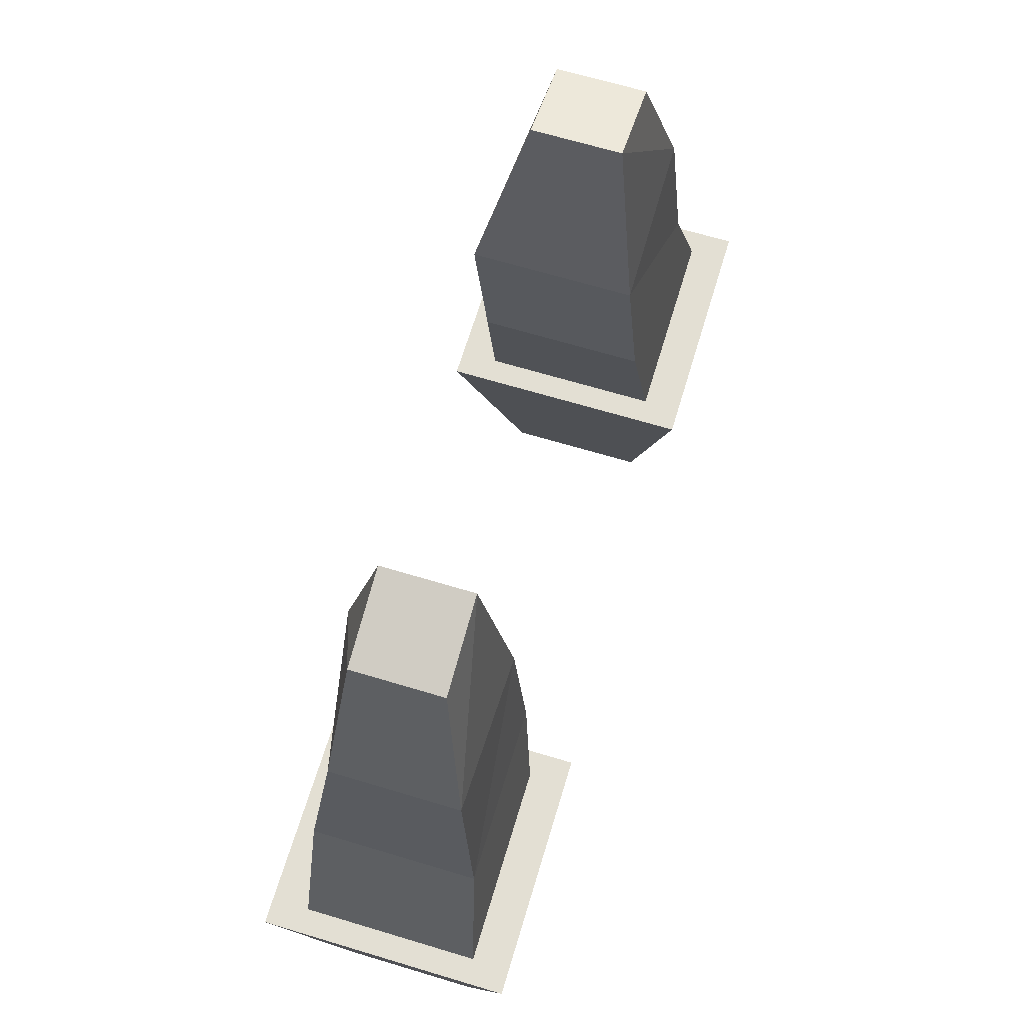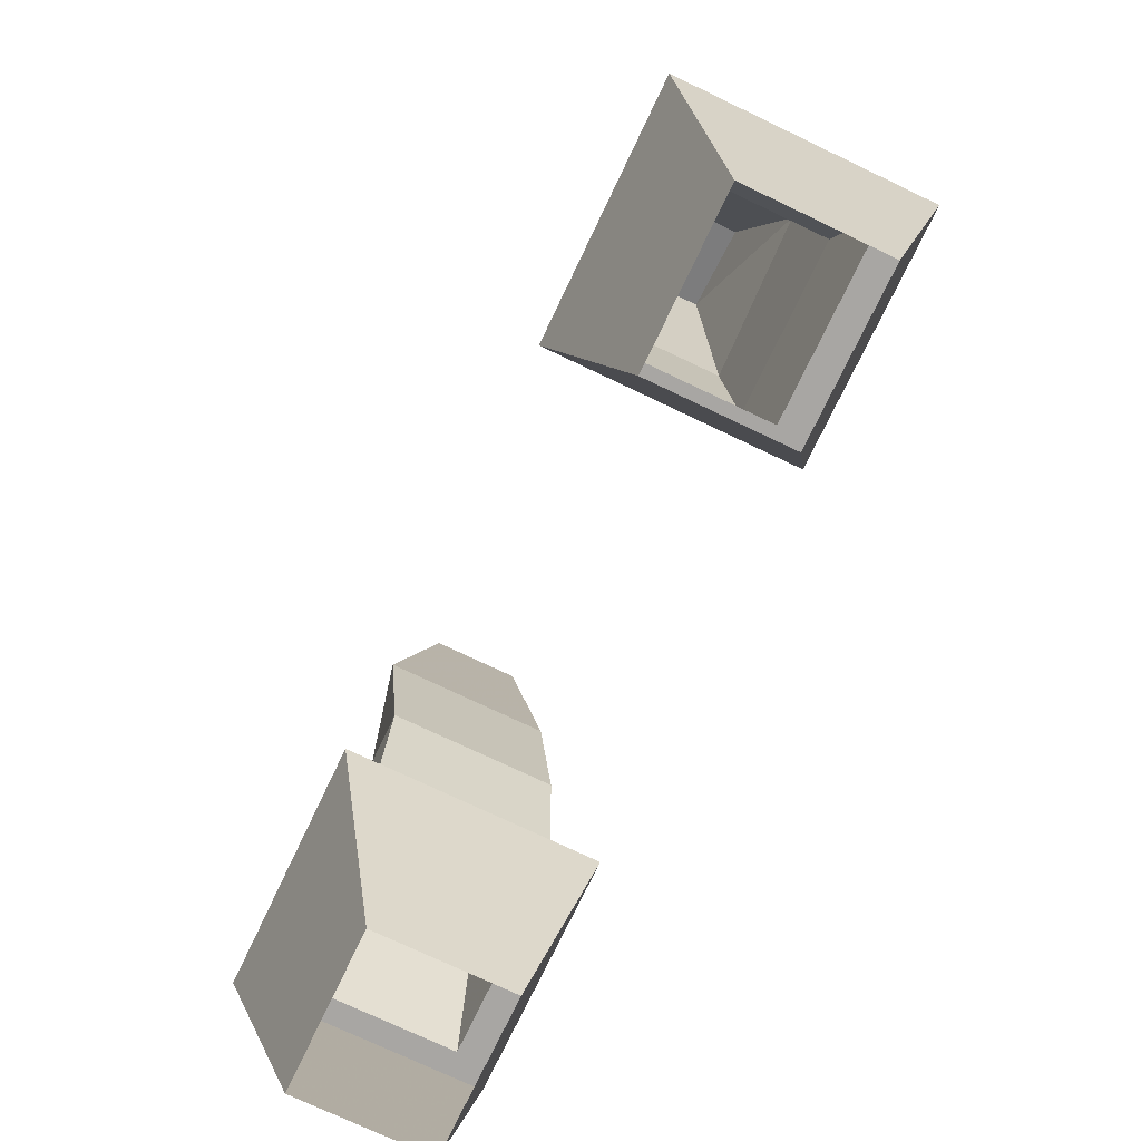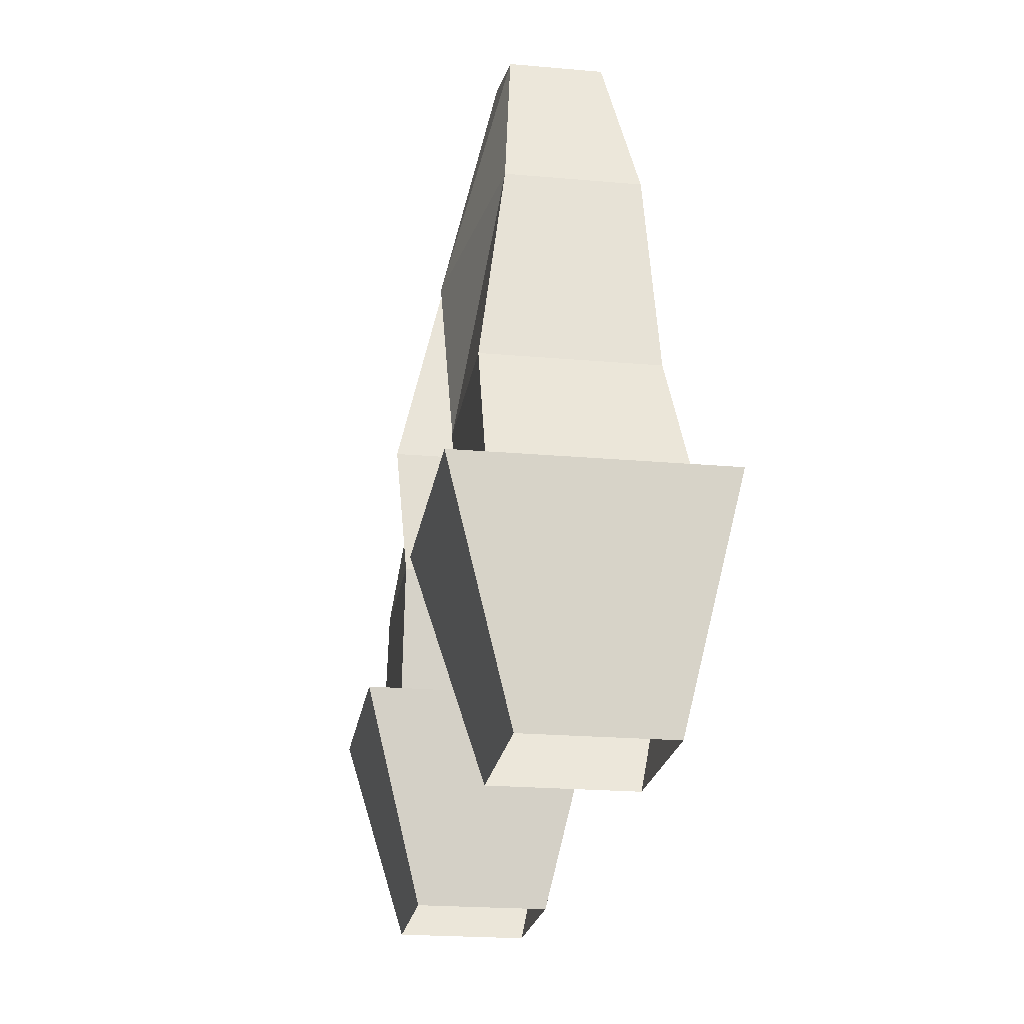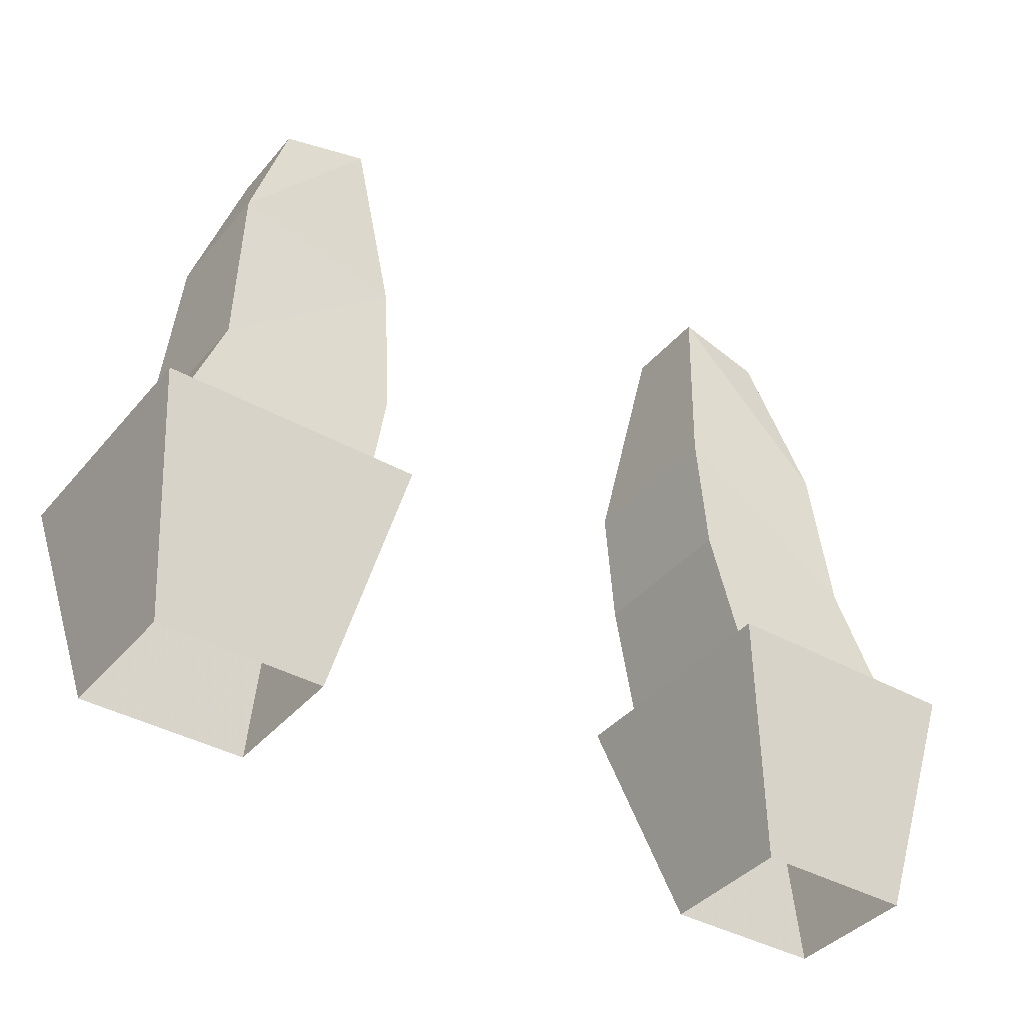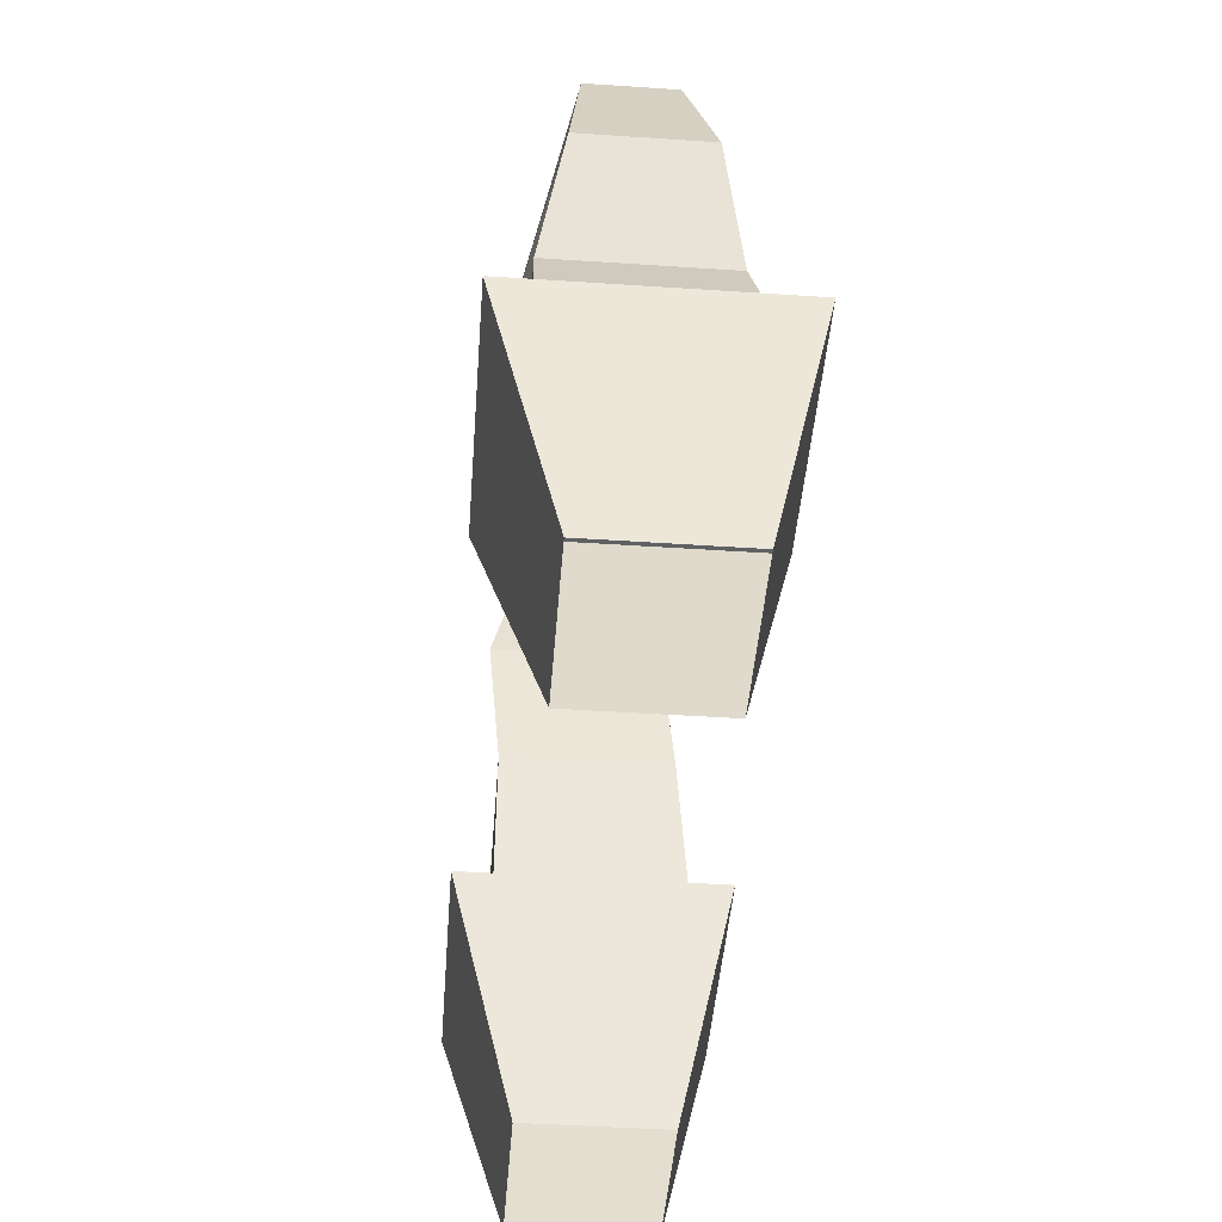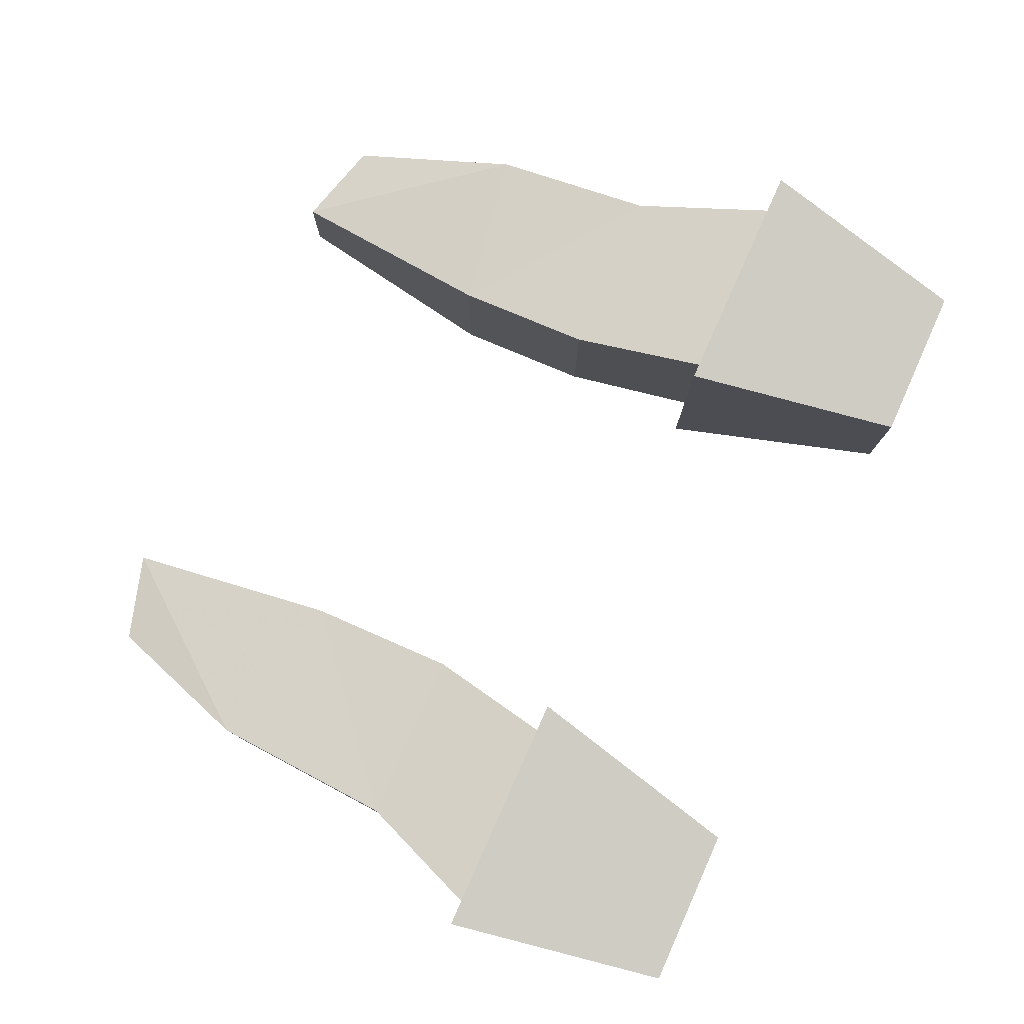
<metadata>
{"format":"obj","ext":"obj","renderer":"f3d","projection":"perspective","resolution":1024,"background":"white","views":[{"elev":66.9,"azim":-73.2,"up":"+Y"},{"elev":-74.3,"azim":-115.5,"up":"+Y"},{"elev":-21.9,"azim":-98.8,"up":"+Y"},{"elev":-38.8,"azim":-35.3,"up":"+Y"},{"elev":-45.6,"azim":-94.4,"up":"+Y"},{"elev":79.0,"azim":-65.9,"up":"+Z"}]}
</metadata>
<code>
v 0.2266 1.094 0.04688
v 0.125 1.078 0.04688
v 0.1406 1.211 0.03125
v 0.1953 1.195 0.03125
v 0.1953 1.195 -0.02344
v 0.2266 1.094 -0.03125
v 0.2344 0.9922 0.05469
v 0.125 0.9922 0.05469
v 0.125 0.9922 -0.04688
v 0.125 1.078 -0.05469
v 0.1406 1.211 -0.02344
v 0.2344 0.9922 -0.04688
v 0.2656 0.9062 -0.04688
v 0.2656 0.9062 0.0625
v 0.1406 0.9062 0.0625
v 0.1406 0.9062 -0.04688
v -0.1406 1.211 0.03125
v -0.125 1.078 0.04688
v -0.2266 1.102 0.04688
v -0.1953 1.195 0.03125
v -0.1406 1.211 -0.02344
v -0.125 1.078 -0.05469
v -0.125 0.9844 -0.04688
v -0.125 0.9844 0.05469
v -0.2344 0.9844 0.05469
v -0.2266 1.102 -0.03125
v -0.1953 1.195 -0.02344
v -0.2344 0.9844 -0.04688
v -0.2656 0.9062 -0.04688
v -0.1406 0.9062 -0.04688
v -0.1406 0.9062 0.0625
v -0.2656 0.9062 0.0625
v -0.2812 0.9062 -0.07031
v -0.125 0.9062 -0.07031
v -0.125 0.9062 0.08594
v -0.2812 0.9062 0.08594
v 0.125 0.9062 -0.07031
v 0.2812 0.9062 -0.07031
v 0.125 0.9062 0.08594
v 0.1562 0.7656 0.05469
v 0.1562 0.7656 -0.03125
v 0.2578 0.7656 -0.03125
v 0.2812 0.9062 0.08594
v 0.2578 0.7656 0.05469
v -0.1562 0.7656 -0.03125
v -0.1562 0.7656 0.05469
v -0.2578 0.7656 0.05469
v -0.2578 0.7656 -0.03125
f 1 2 3
f 1 3 4
f 1 4 5
f 1 5 6
f 1 6 7
f 1 7 2
f 2 7 8
f 2 8 9
f 2 9 10
f 2 10 3
f 3 10 11
f 3 11 4
f 4 11 5
f 5 11 10
f 5 10 6
f 6 10 9
f 6 9 12
f 6 12 7
f 7 12 13
f 7 13 14
f 7 14 15
f 7 15 8
f 8 15 9
f 9 15 16
f 9 16 13
f 9 13 12
f 17 18 19
f 17 19 20
f 17 20 21
f 17 21 22
f 17 22 18
f 18 22 23
f 18 23 24
f 18 24 25
f 18 25 19
f 19 25 26
f 19 26 27
f 19 27 20
f 20 27 21
f 21 27 22
f 22 27 26
f 22 26 23
f 23 26 28
f 23 28 29
f 23 29 30
f 23 30 31
f 23 31 24
f 24 31 25
f 25 31 32
f 25 32 29
f 25 29 28
f 25 28 26
f 30 29 33
f 30 33 34
f 30 34 31
f 31 34 35
f 31 35 32
f 32 35 36
f 32 36 33
f 32 33 29
f 37 38 13
f 37 13 16
f 37 16 39
f 37 39 40
f 37 40 41
f 37 41 38
f 38 41 42
f 38 42 43
f 38 43 13
f 13 43 14
f 14 43 15
f 15 43 39
f 15 39 16
f 44 40 39
f 44 39 43
f 44 43 42
f 35 34 45
f 35 45 46
f 35 46 36
f 36 46 47
f 36 47 33
f 33 47 48
f 33 48 34
f 34 48 45

</code>
